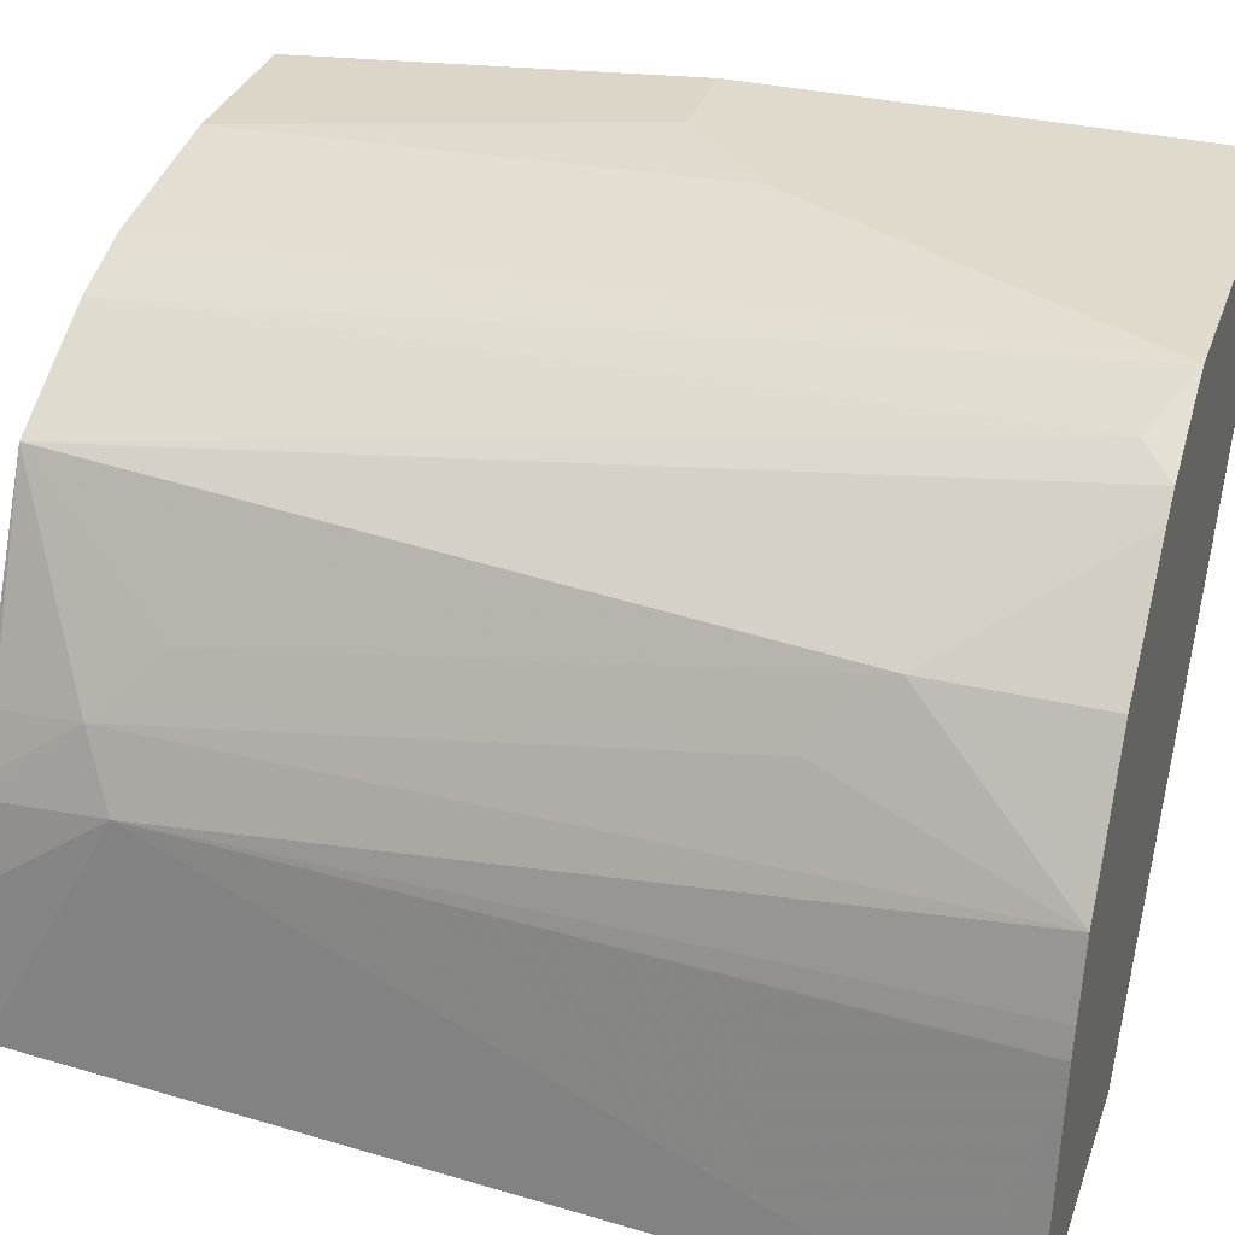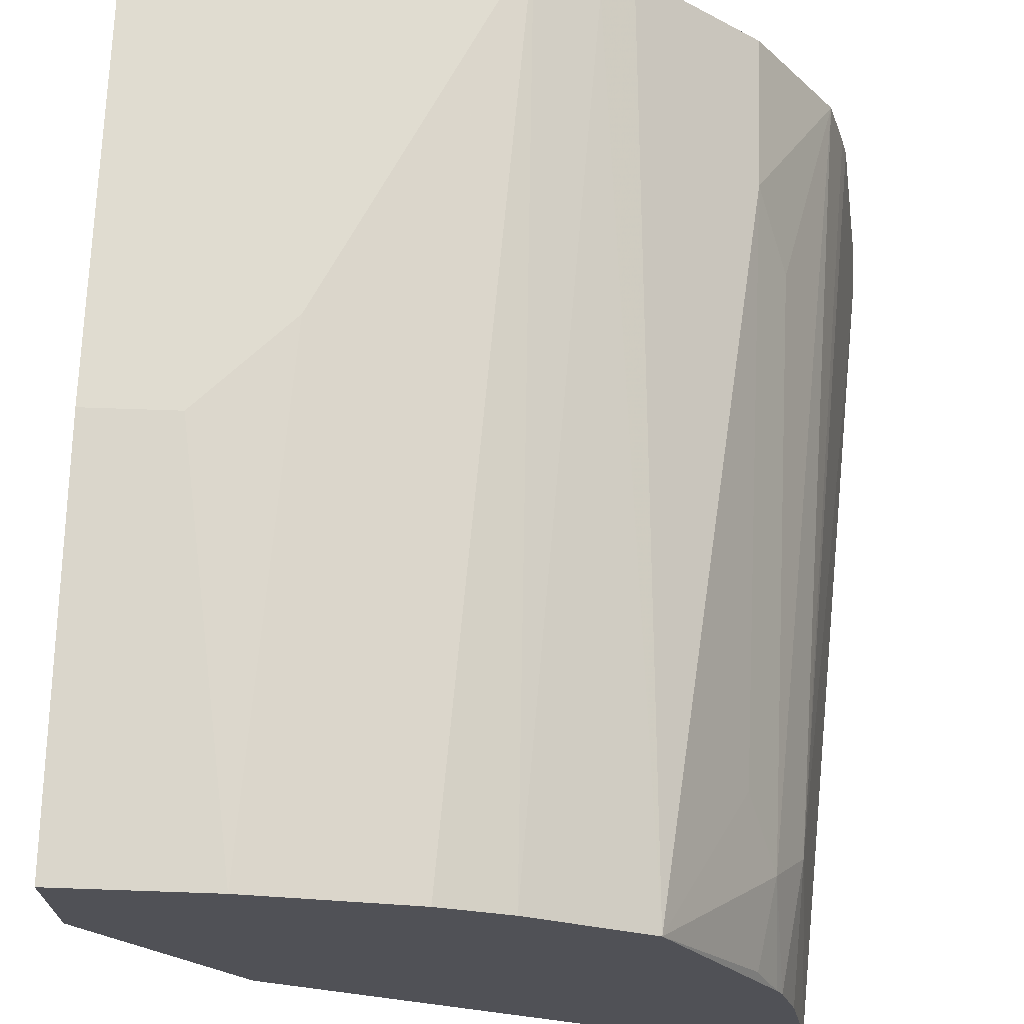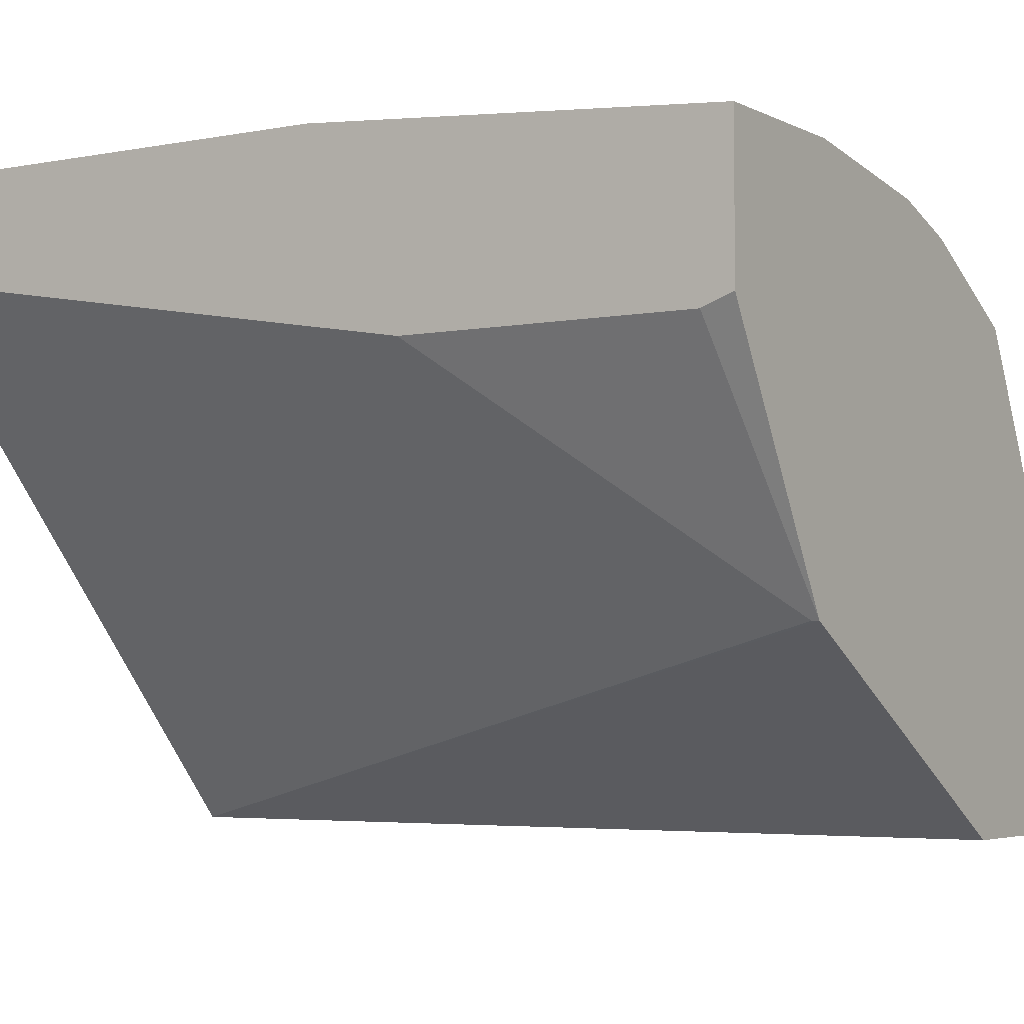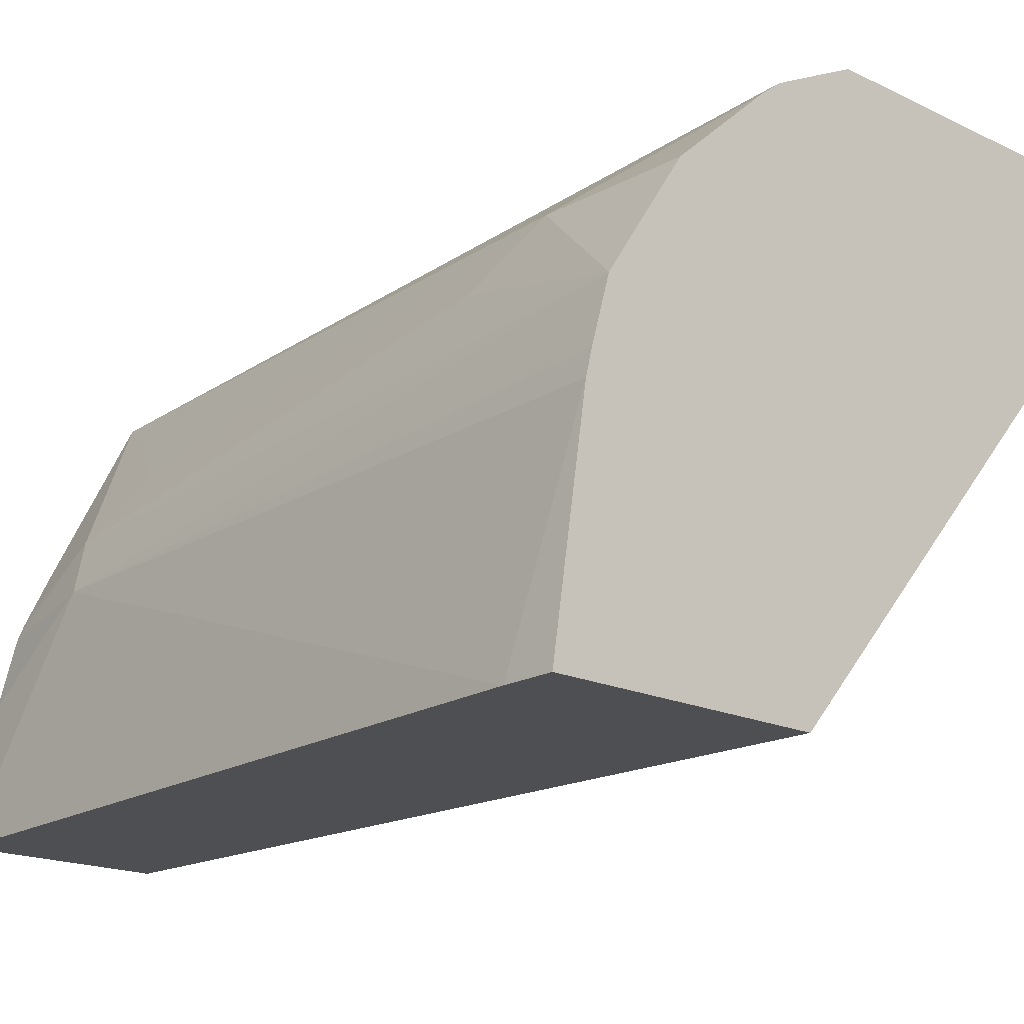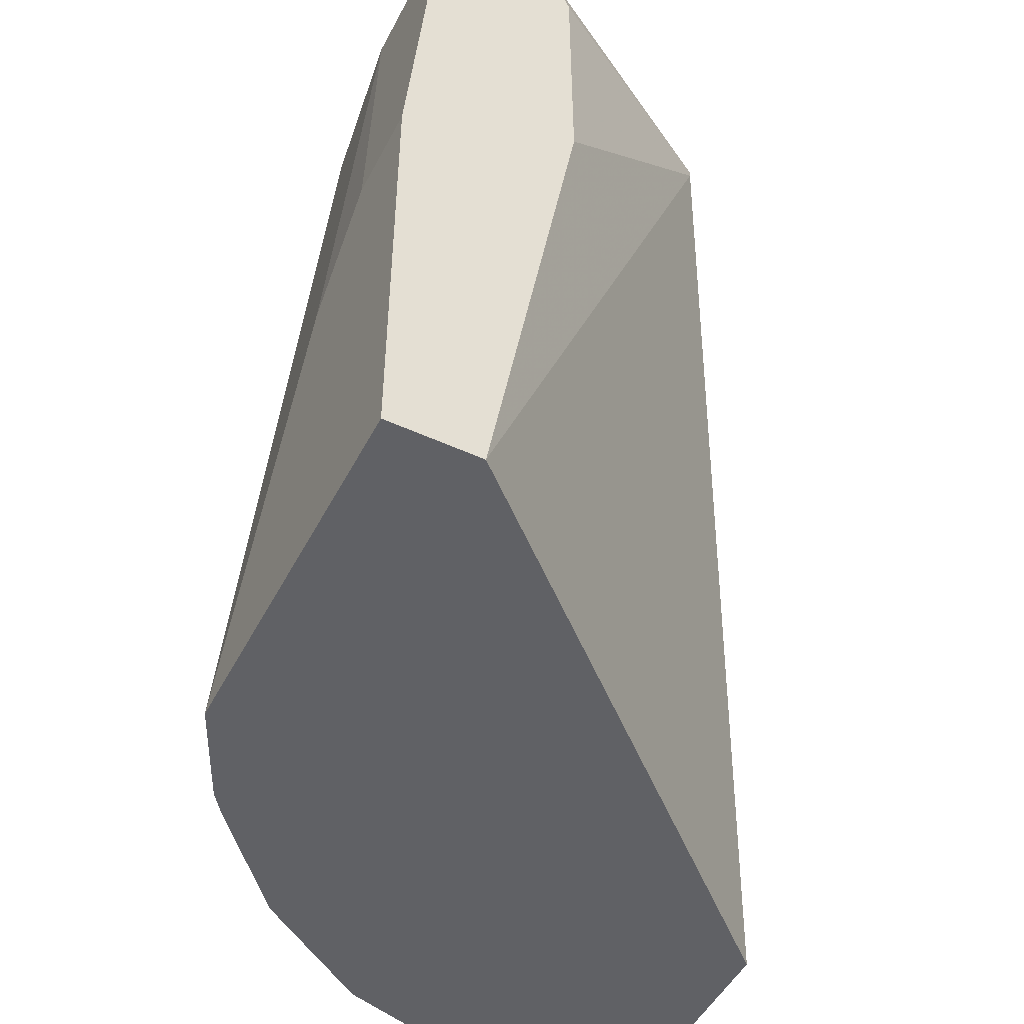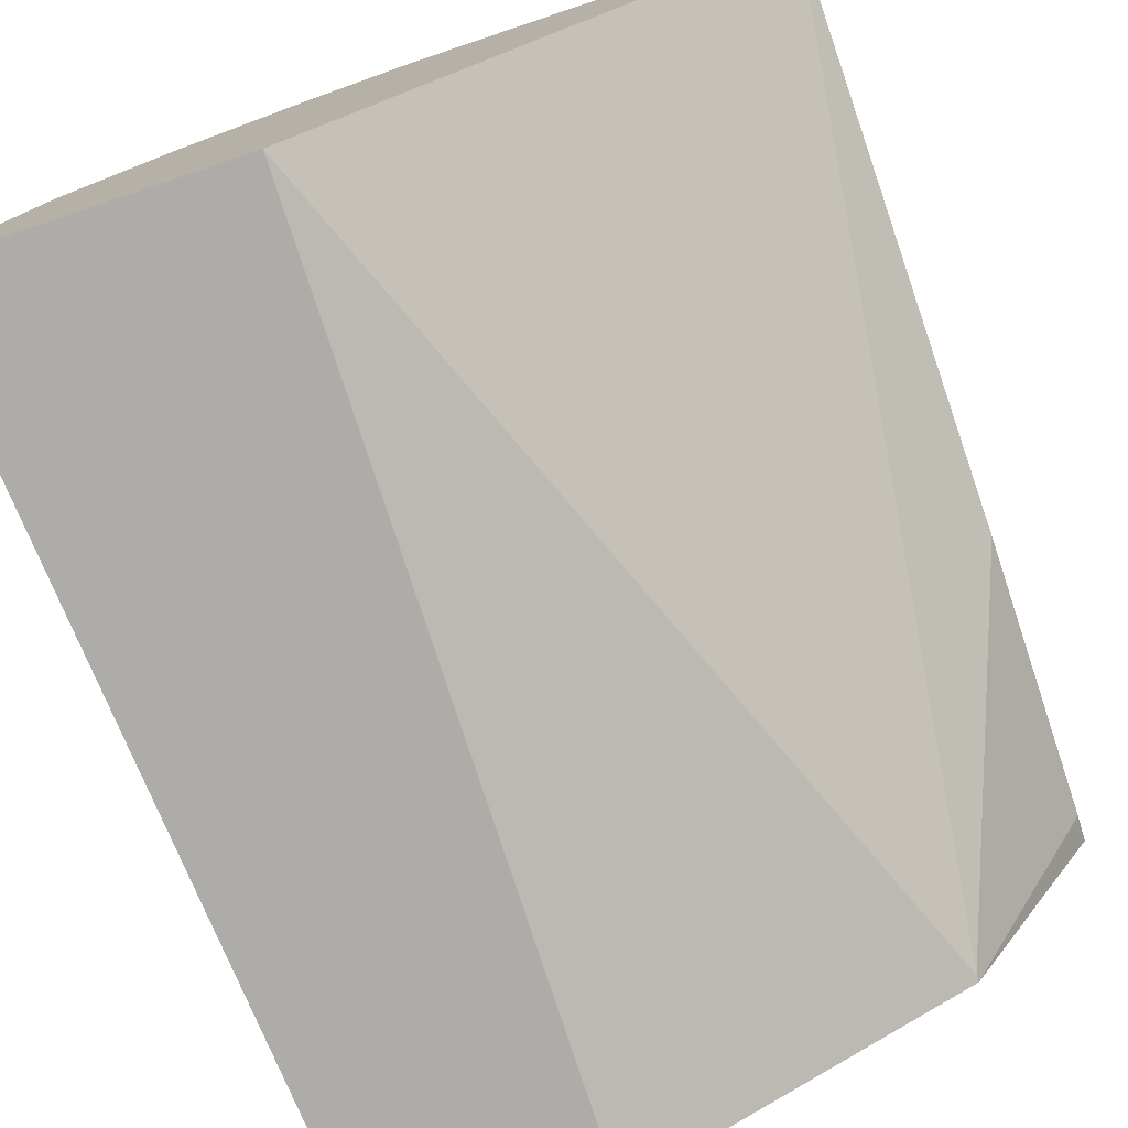
<metadata>
{"format":"obj","ext":"obj","renderer":"f3d","projection":"perspective","resolution":1024,"background":"white","views":[{"elev":33.1,"azim":108.1,"up":"+Y"},{"elev":69.6,"azim":2.0,"up":"+Y"},{"elev":-4.1,"azim":-57.3,"up":"+Y"},{"elev":-17.9,"azim":136.9,"up":"+Y"},{"elev":-49.8,"azim":-116.9,"up":"+Z"},{"elev":-76.7,"azim":-161.5,"up":"+Y"}]}
</metadata>
<code>
v 0.0002163 0.1643 -0.1958
v 0.0002163 0.1955 -0.1958
v 0.0002163 0.1619 -0.2023
v 0.03037 0.1113 -0.1958
v 0.0339 0.1955 -0.1958
v 0.0002163 0.2024 -0.2833
v 0.03037 0.1113 -0.1973
v 0.0002163 0.1619 -0.2631
v 0.0989 0.07077 -0.3845
v 0.1012 0.07077 -0.1958
v 0.06907 0.1905 -0.1958
v 0.04048 0.2024 -0.3035
v 0.02024 0.2024 -0.2833
v 0.0002163 0.2024 -0.3845
v 0.0002163 0.1821 -0.3845
v 0.1597 0.07077 -0.3845
v 0.1467 0.07077 -0.1958
v 0.07437 0.1887 -0.1958
v 0.08092 0.2024 -0.3845
v 0.06072 0.2024 -0.344
v 0.1594 0.07077 -0.373
v 0.1518 0.1214 -0.3845
v 0.1416 0.1214 -0.2226
v 0.1416 0.1012 -0.1958
v 0.08423 0.1854 -0.1958
v 0.09444 0.1956 -0.3778
v 0.09444 0.1956 -0.3845
v 0.1503 0.1272 -0.3845
v 0.1349 0.1349 -0.2159
v 0.1377 0.1168 -0.1958
v 0.1461 0.1417 -0.3845
v 0.1106 0.1713 -0.1958
v 0.1011 0.1923 -0.3845
v 0.1315 0.1316 -0.1973
v 0.1363 0.1203 -0.1958
v 0.1349 0.1551 -0.3373
v 0.1282 0.1484 -0.2294
v 0.1282 0.1686 -0.3845
v 0.1282 0.1686 -0.3508
v 0.106 0.1884 -0.3845
f 17 21 23
f 19 25 26
f 22 28 23
f 19 26 27
f 18 25 19
f 21 22 23
f 17 23 24
f 9 21 17
f 11 20 12
f 11 19 20
f 11 18 19
f 9 17 10
f 9 16 21
f 23 29 30
f 9 22 16
f 16 22 21
f 23 30 24
f 32 35 34
f 23 31 29
f 9 28 22
f 38 40 39
f 33 39 40
f 32 39 33
f 32 37 39
f 31 39 36
f 31 38 39
f 23 28 31
f 29 37 32
f 29 36 39
f 29 31 36
f 29 34 35
f 29 32 34
f 26 32 33
f 26 33 27
f 25 32 26
f 29 39 37
f 9 31 28
f 29 35 30
f 9 40 38
f 1 11 5
f 1 18 11
f 1 25 18
f 1 32 25
f 1 35 32
f 1 30 35
f 1 24 30
f 1 17 24
f 1 10 17
f 1 4 10
f 1 3 4
f 1 8 3
f 1 15 8
f 1 14 15
f 1 2 6
f 1 5 2
f 2 5 13
f 1 6 14
f 3 7 4
f 2 13 6
f 9 33 40
f 9 27 33
f 9 19 27
f 9 14 19
f 9 15 14
f 7 15 9
f 7 8 15
f 6 19 14
f 9 38 31
f 6 12 20
f 6 20 19
f 6 13 12
f 5 12 13
f 5 11 12
f 4 9 10
f 4 7 9
f 3 8 7

</code>
